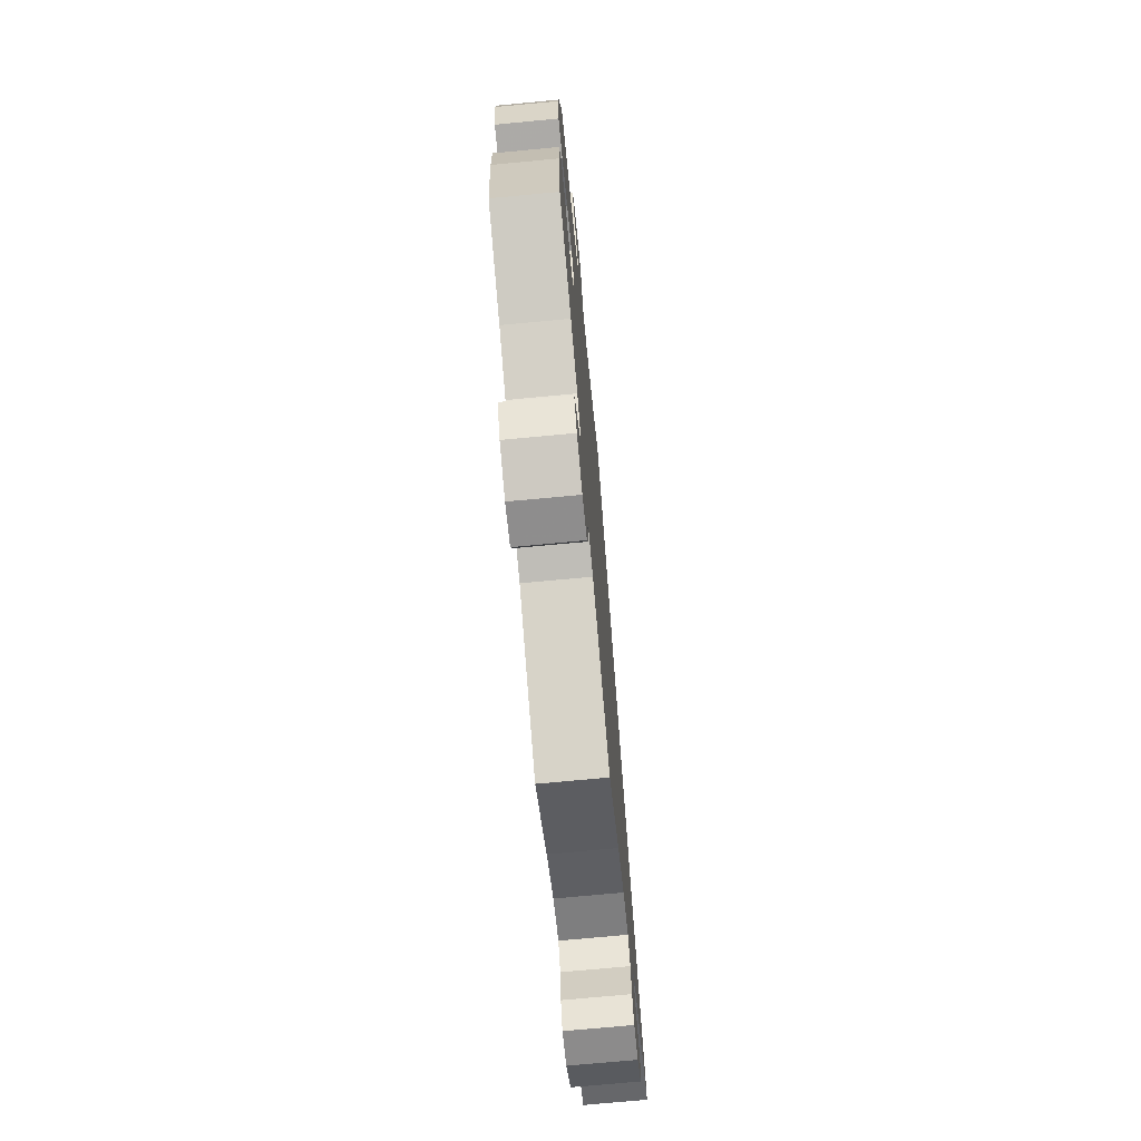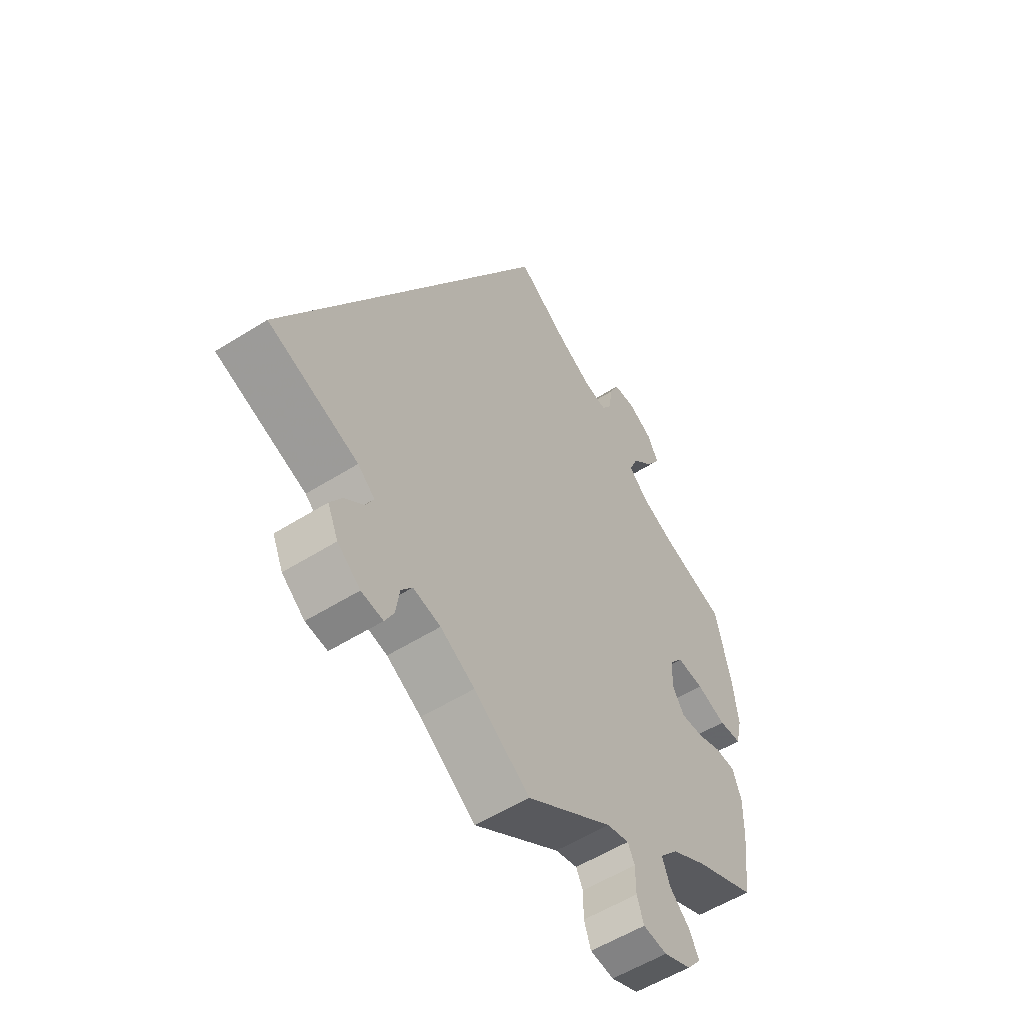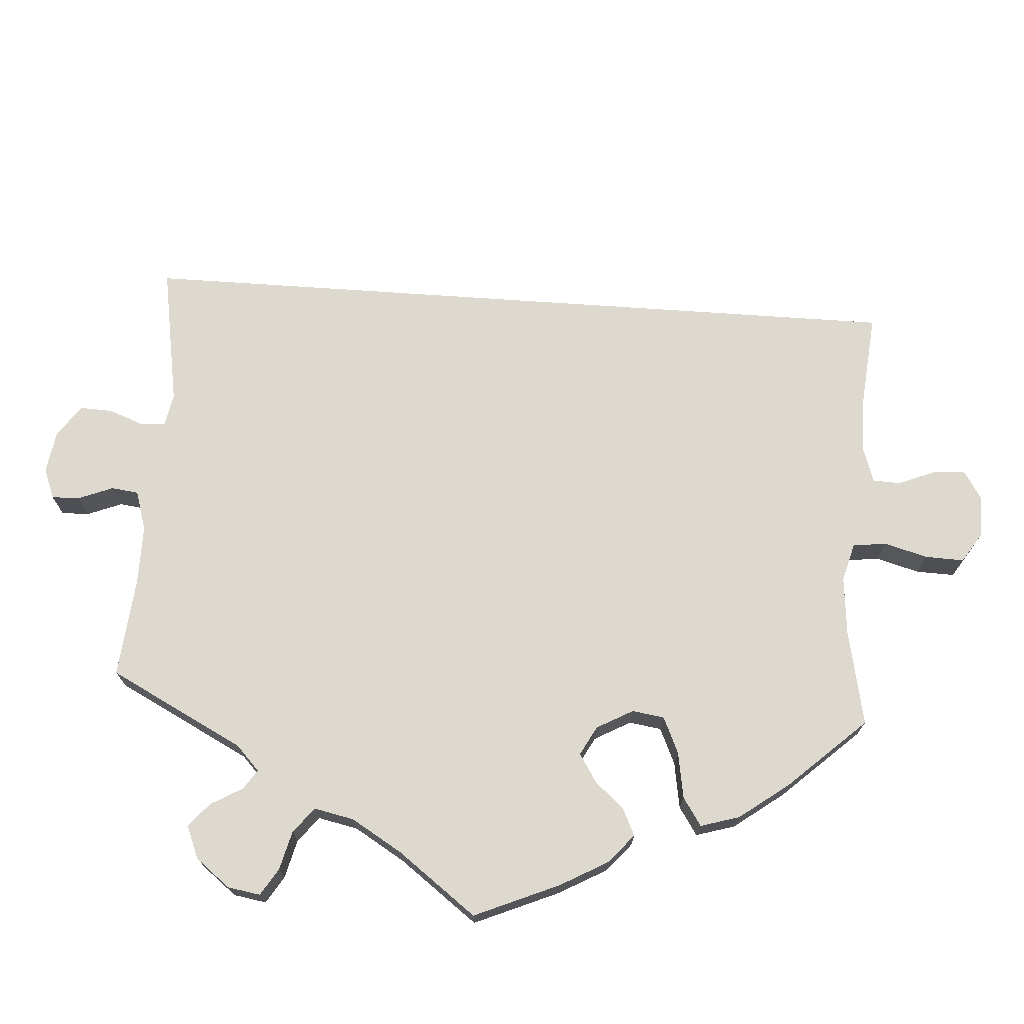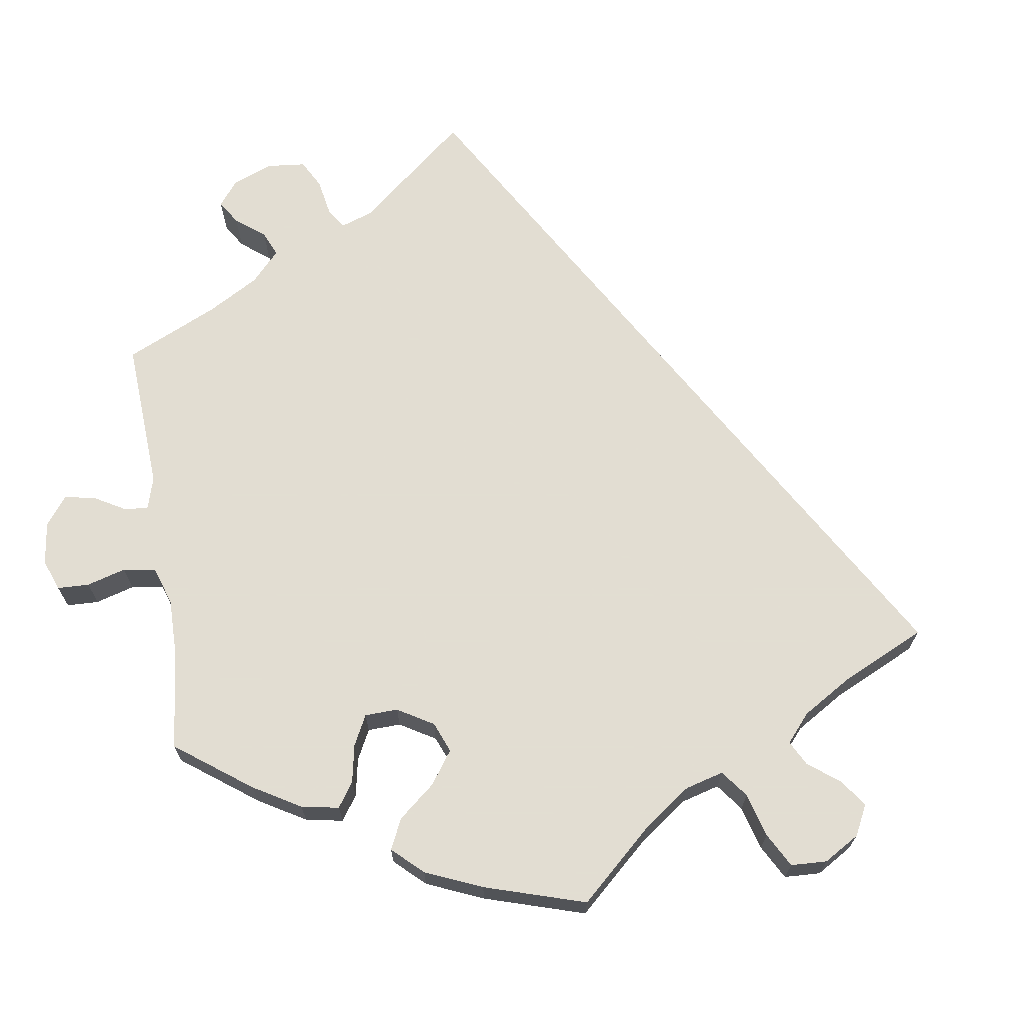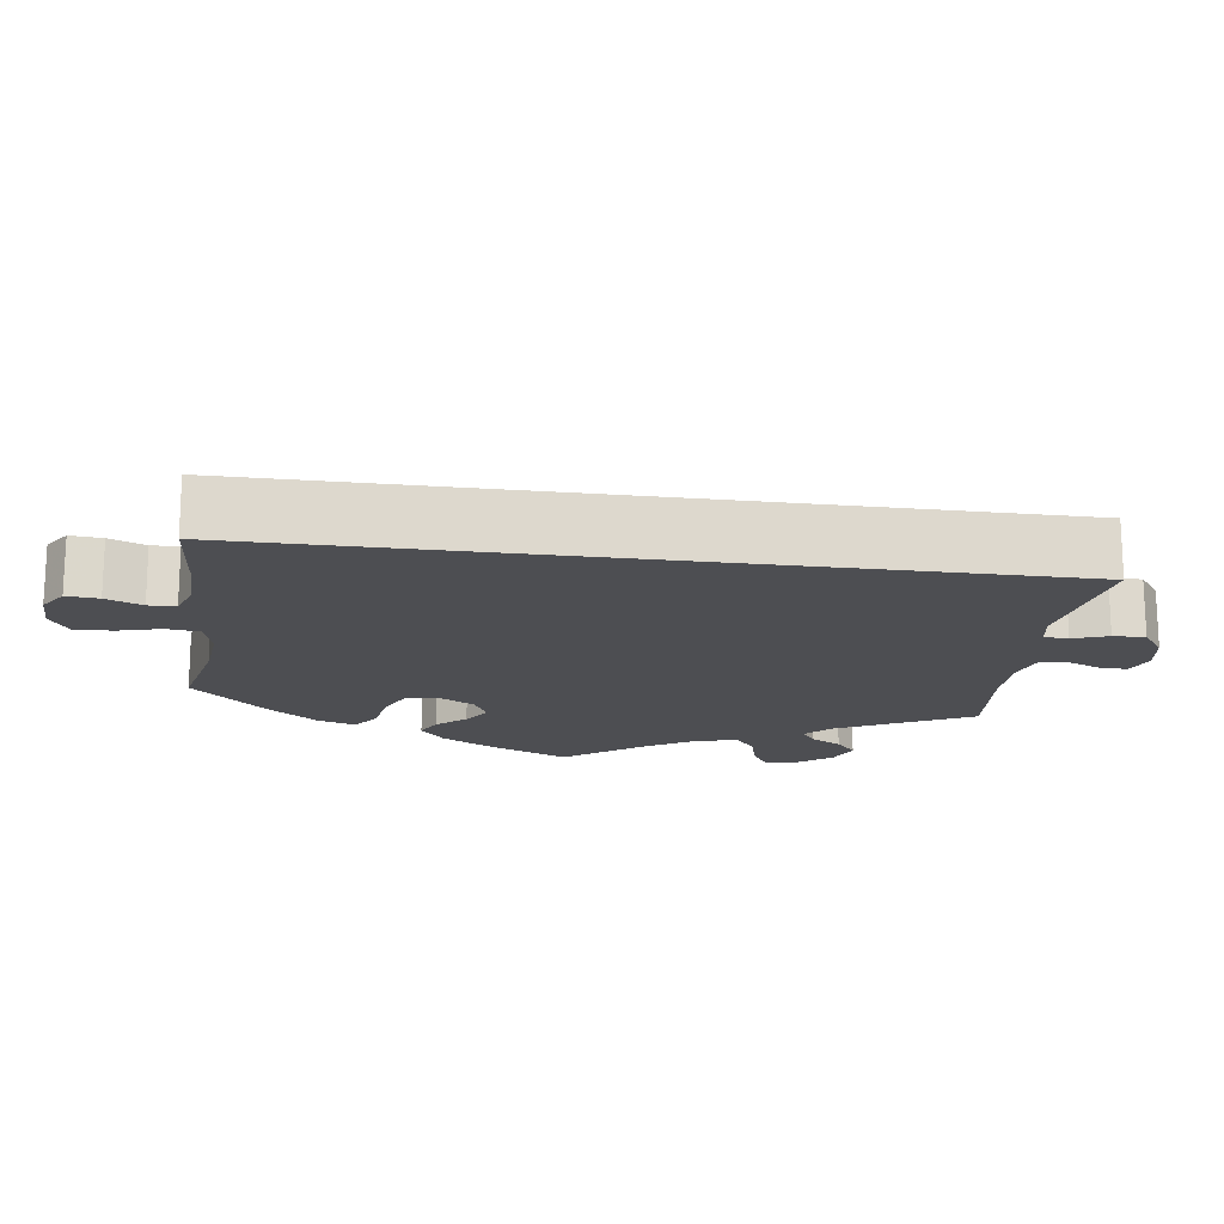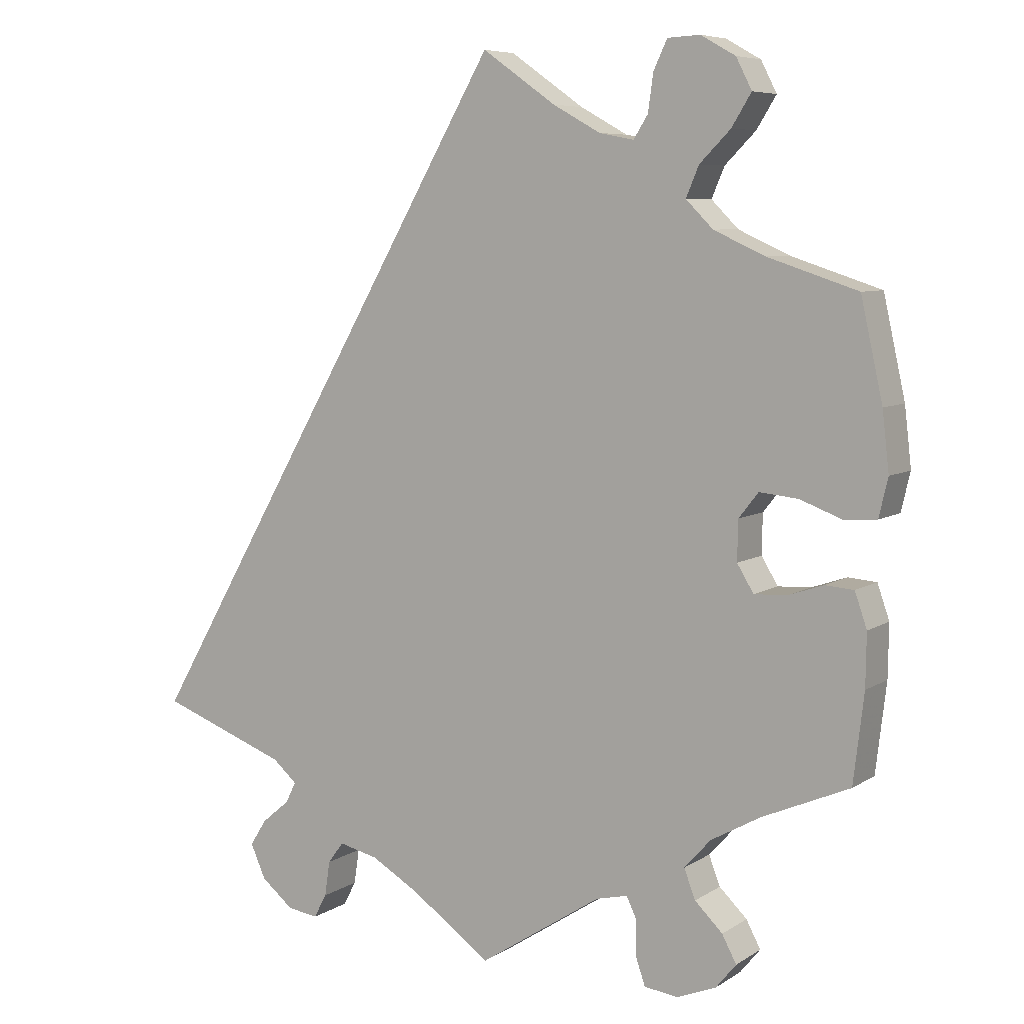
<metadata>
{"format":"obj","ext":"obj","renderer":"f3d","projection":"perspective","resolution":1024,"background":"white","views":[{"elev":-72.2,"azim":-84.6,"up":"+Z"},{"elev":-55.1,"azim":123.7,"up":"+Z"},{"elev":71.8,"azim":-116.1,"up":"+Y"},{"elev":68.1,"azim":-69.1,"up":"+Y"},{"elev":-17.1,"azim":52.1,"up":"+Y"},{"elev":7.0,"azim":-149.6,"up":"+Z"}]}
</metadata>
<code>
v 0.501 0.07 -0.289
v 0.331 0.07 -0.352
v 0.299 0.07 -0.38
v 0.313 0.07 -0.408
v 0.35 0.07 -0.439
v 0.372 0.07 -0.474
v 0.352 0.07 -0.519
v 0.309 0.07 -0.554
v 0.268 0.07 -0.56
v 0.251 0.07 -0.528
v 0.244 0.07 -0.481
v 0.223 0.07 -0.453
v 0.171 0.07 -0.465
v 0.106 0.07 -0.503
v 0.001 0.07 -0.578
v -0.162 0.07 -0.472
v -0.204 0.07 -0.462
v -0.217 0.07 -0.489
v -0.217 0.07 -0.536
v -0.23 0.07 -0.574
v -0.275 0.07 -0.58
v -0.327 0.07 -0.559
v -0.354 0.07 -0.526
v -0.335 0.07 -0.49
v -0.298 0.07 -0.454
v -0.283 0.07 -0.415
v -0.318 0.07 -0.376
v -0.384 0.07 -0.339
v -0.5 0.07 -0.289
v -0.514 0.07 -0.171
v -0.515 0.07 -0.101
v -0.499 0.07 -0.055
v -0.461 0.07 -0.052
v -0.414 0.07 -0.068
v -0.371 0.07 -0.07
v -0.349 0.07 -0.034
v -0.35 0.07 0.019
v -0.376 0.07 0.052
v -0.427 0.07 0.047
v -0.483 0.07 0.026
v -0.526 0.07 0.029
v -0.538 0.07 0.08
v -0.529 0.07 0.158
v -0.5 0.07 0.289
v -0.381 0.07 0.328
v -0.313 0.07 0.359
v -0.277 0.07 0.395
v -0.294 0.07 0.435
v -0.335 0.07 0.476
v -0.361 0.07 0.518
v -0.34 0.07 0.559
v -0.294 0.07 0.585
v -0.251 0.07 0.583
v -0.233 0.07 0.545
v -0.226 0.07 0.495
v -0.207 0.07 0.465
v -0.161 0.07 0.474
v -0.098 0.07 0.509
v 0 0.07 0.578
v 0.501 0 -0.289
v 0.331 0 -0.352
v 0.299 0 -0.38
v 0.313 0 -0.408
v 0.35 0 -0.439
v 0.372 0 -0.474
v 0.352 0 -0.519
v 0.309 0 -0.554
v 0.268 0 -0.56
v 0.251 0 -0.528
v 0.244 0 -0.481
v 0.223 0 -0.453
v 0.171 0 -0.465
v 0.106 0 -0.503
v 0.001 0 -0.578
v -0.162 0 -0.472
v -0.204 0 -0.462
v -0.217 0 -0.489
v -0.217 0 -0.536
v -0.23 0 -0.574
v -0.275 0 -0.58
v -0.327 0 -0.559
v -0.354 0 -0.526
v -0.335 0 -0.49
v -0.298 0 -0.454
v -0.283 0 -0.415
v -0.318 0 -0.376
v -0.384 0 -0.339
v -0.5 0 -0.289
v -0.514 0 -0.171
v -0.515 0 -0.101
v -0.499 0 -0.055
v -0.461 0 -0.052
v -0.414 0 -0.068
v -0.371 0 -0.07
v -0.349 0 -0.034
v -0.35 0 0.019
v -0.376 0 0.052
v -0.427 0 0.047
v -0.483 0 0.026
v -0.526 0 0.029
v -0.538 0 0.08
v -0.529 0 0.158
v -0.5 0 0.289
v -0.381 0 0.328
v -0.313 0 0.359
v -0.277 0 0.395
v -0.294 0 0.435
v -0.335 0 0.476
v -0.361 0 0.518
v -0.34 0 0.559
v -0.294 0 0.585
v -0.251 0 0.583
v -0.233 0 0.545
v -0.226 0 0.495
v -0.207 0 0.465
v -0.161 0 0.474
v -0.098 0 0.509
v 0 0 0.578
f 58 59 1 2
f 57 58 2 3
f 56 57 3 4
f 55 56 4
f 52 53 54 55
f 52 55 4
f 51 52 4
f 48 49 50 51
f 47 48 51 4
f 46 47 4
f 45 46 4
f 44 45 4
f 43 44 4
f 39 40 41 42
f 38 39 42 43
f 31 32 33 34
f 31 34 35
f 28 29 30 31
f 27 28 31 35
f 26 27 35 36
f 22 23 24 25
f 22 25 26
f 21 22 26
f 18 19 20 21
f 17 18 21 26
f 16 17 26 36
f 14 15 16 36
f 8 9 10 11
f 8 11 12
f 7 8 12
f 6 7 12
f 5 6 12
f 38 43 4 5
f 37 38 5 12
f 13 14 36 37
f 12 13 37
f 61 60 118 117
f 62 61 117 116
f 63 62 116 115
f 63 115 114
f 114 113 112 111
f 63 114 111
f 63 111 110
f 110 109 108 107
f 63 110 107 106
f 63 106 105
f 63 105 104
f 63 104 103
f 63 103 102
f 101 100 99 98
f 102 101 98 97
f 93 92 91 90
f 94 93 90
f 90 89 88 87
f 94 90 87 86
f 95 94 86 85
f 84 83 82 81
f 85 84 81
f 85 81 80
f 80 79 78 77
f 85 80 77 76
f 95 85 76 75
f 95 75 74 73
f 70 69 68 67
f 71 70 67
f 71 67 66
f 71 66 65
f 71 65 64
f 64 63 102 97
f 71 64 97 96
f 96 95 73 72
f 96 72 71
f 1 60 61 2
f 2 61 62 3
f 3 62 63 4
f 4 63 64 5
f 5 64 65 6
f 6 65 66 7
f 7 66 67 8
f 8 67 68 9
f 9 68 69 10
f 10 69 70 11
f 11 70 71 12
f 12 71 72 13
f 13 72 73 14
f 14 73 74 15
f 15 74 75 16
f 16 75 76 17
f 17 76 77 18
f 18 77 78 19
f 19 78 79 20
f 20 79 80 21
f 21 80 81 22
f 22 81 82 23
f 23 82 83 24
f 24 83 84 25
f 25 84 85 26
f 26 85 86 27
f 27 86 87 28
f 28 87 88 29
f 29 88 89 30
f 30 89 90 31
f 31 90 91 32
f 32 91 92 33
f 33 92 93 34
f 34 93 94 35
f 35 94 95 36
f 36 95 96 37
f 37 96 97 38
f 38 97 98 39
f 39 98 99 40
f 40 99 100 41
f 41 100 101 42
f 42 101 102 43
f 43 102 103 44
f 44 103 104 45
f 45 104 105 46
f 46 105 106 47
f 47 106 107 48
f 48 107 108 49
f 49 108 109 50
f 50 109 110 51
f 51 110 111 52
f 52 111 112 53
f 53 112 113 54
f 54 113 114 55
f 55 114 115 56
f 56 115 116 57
f 57 116 117 58
f 58 117 118 59
f 59 118 60 1

</code>
